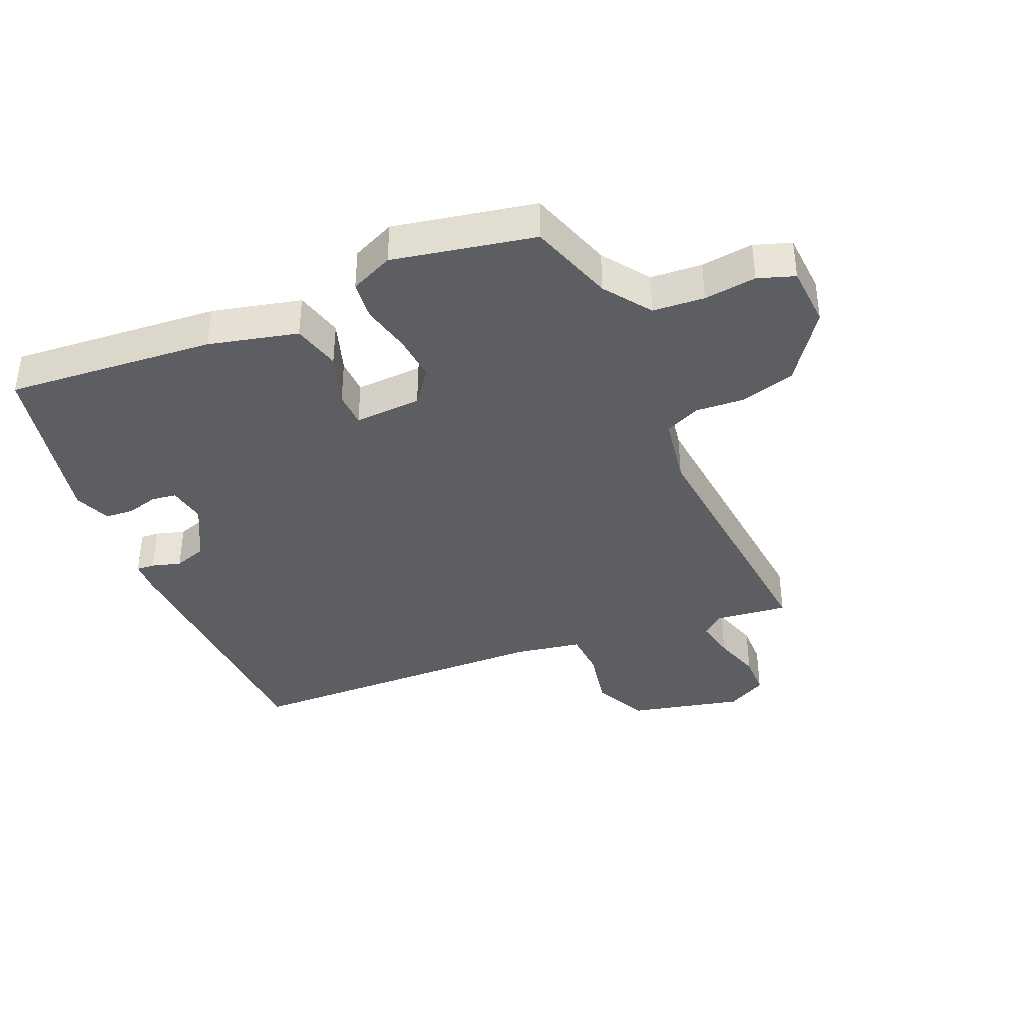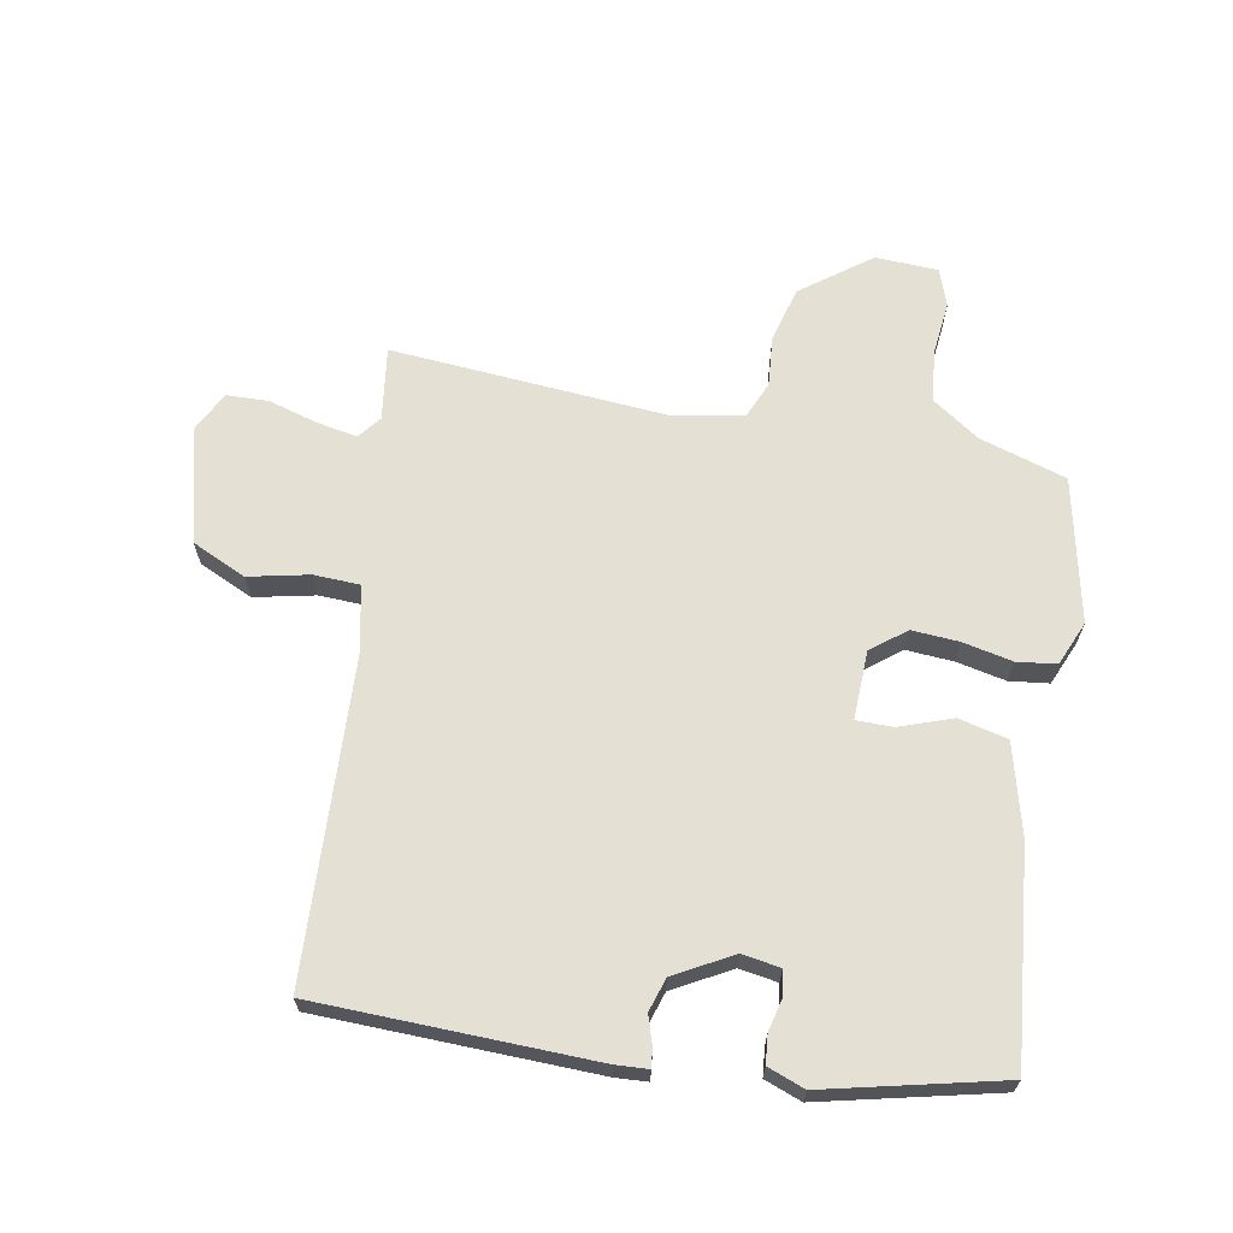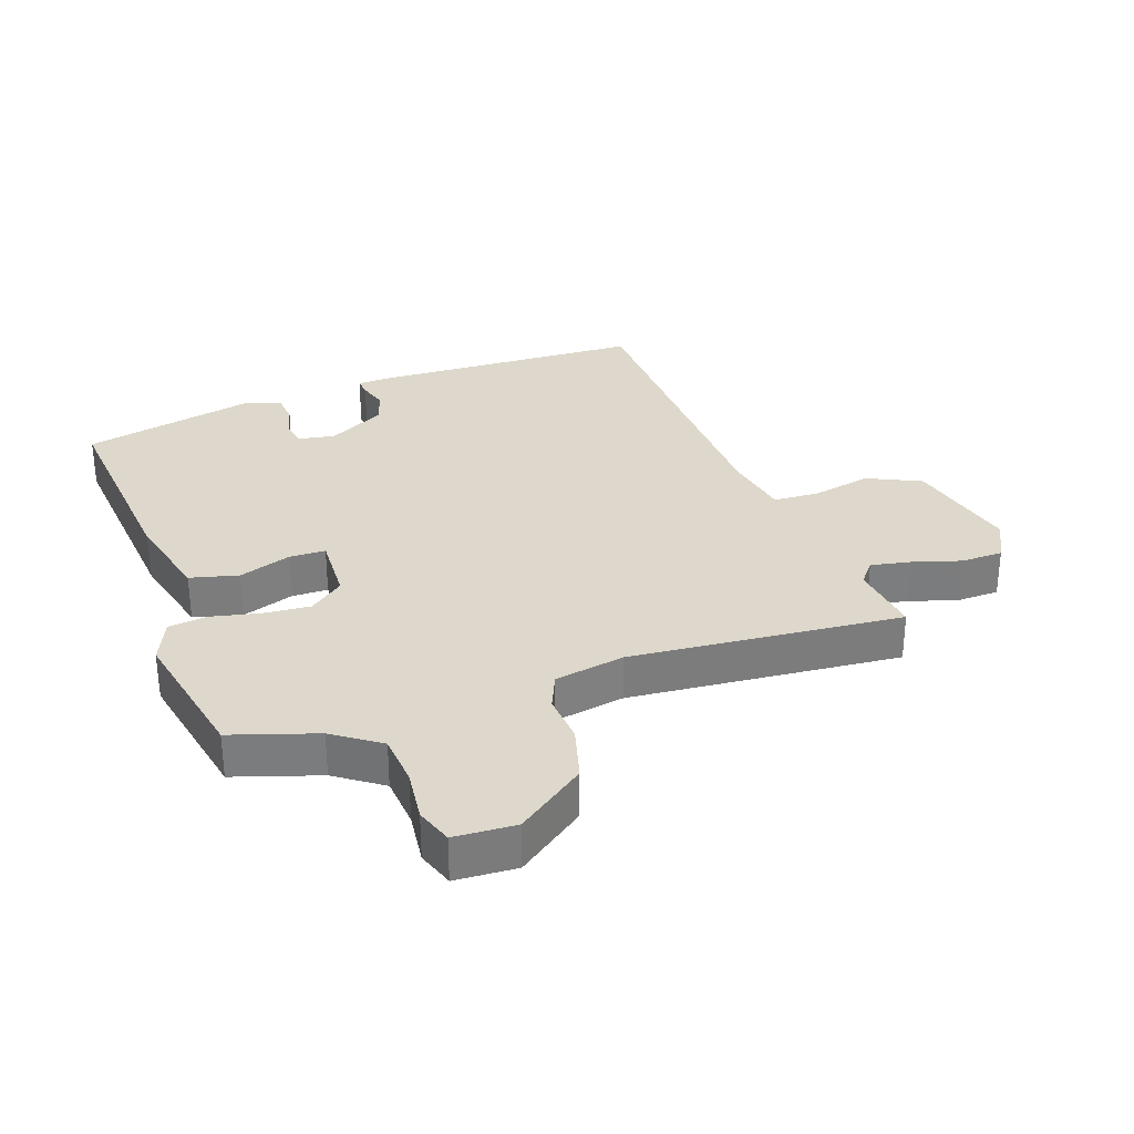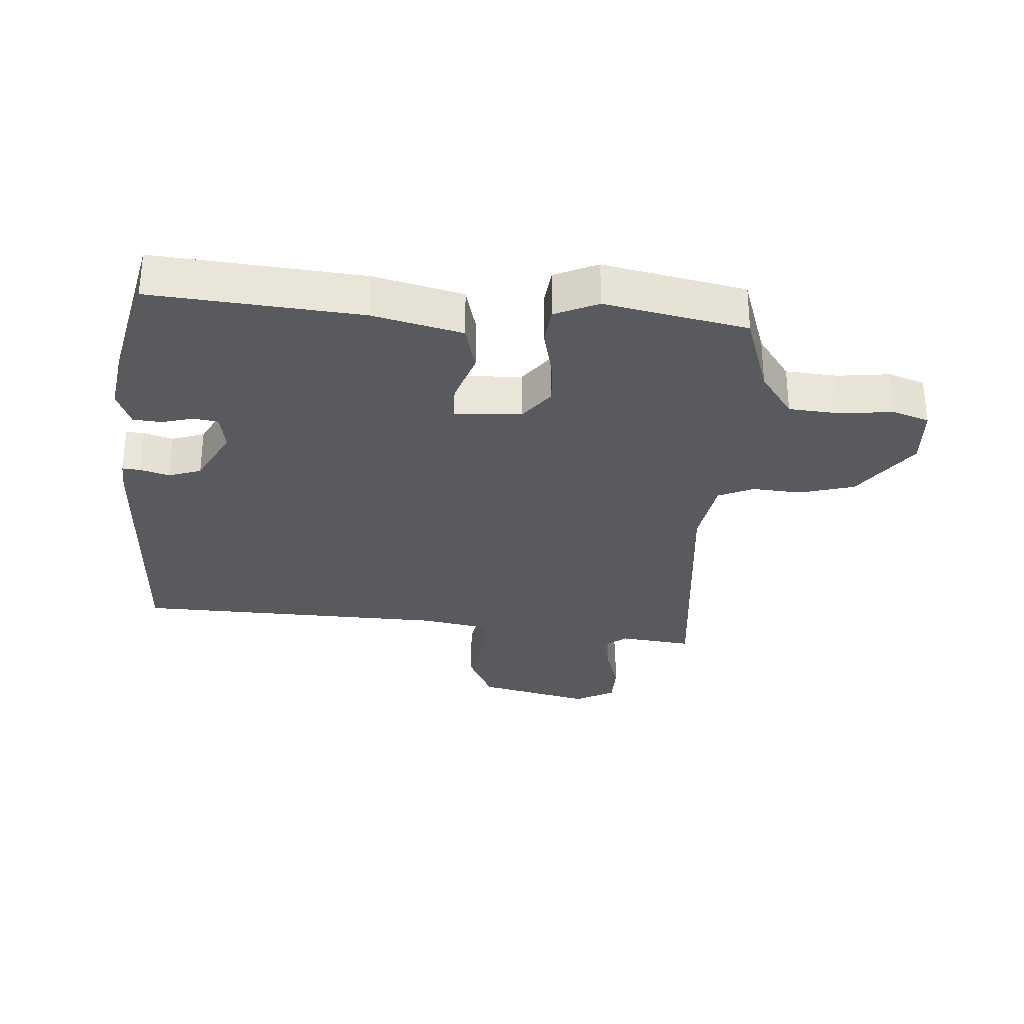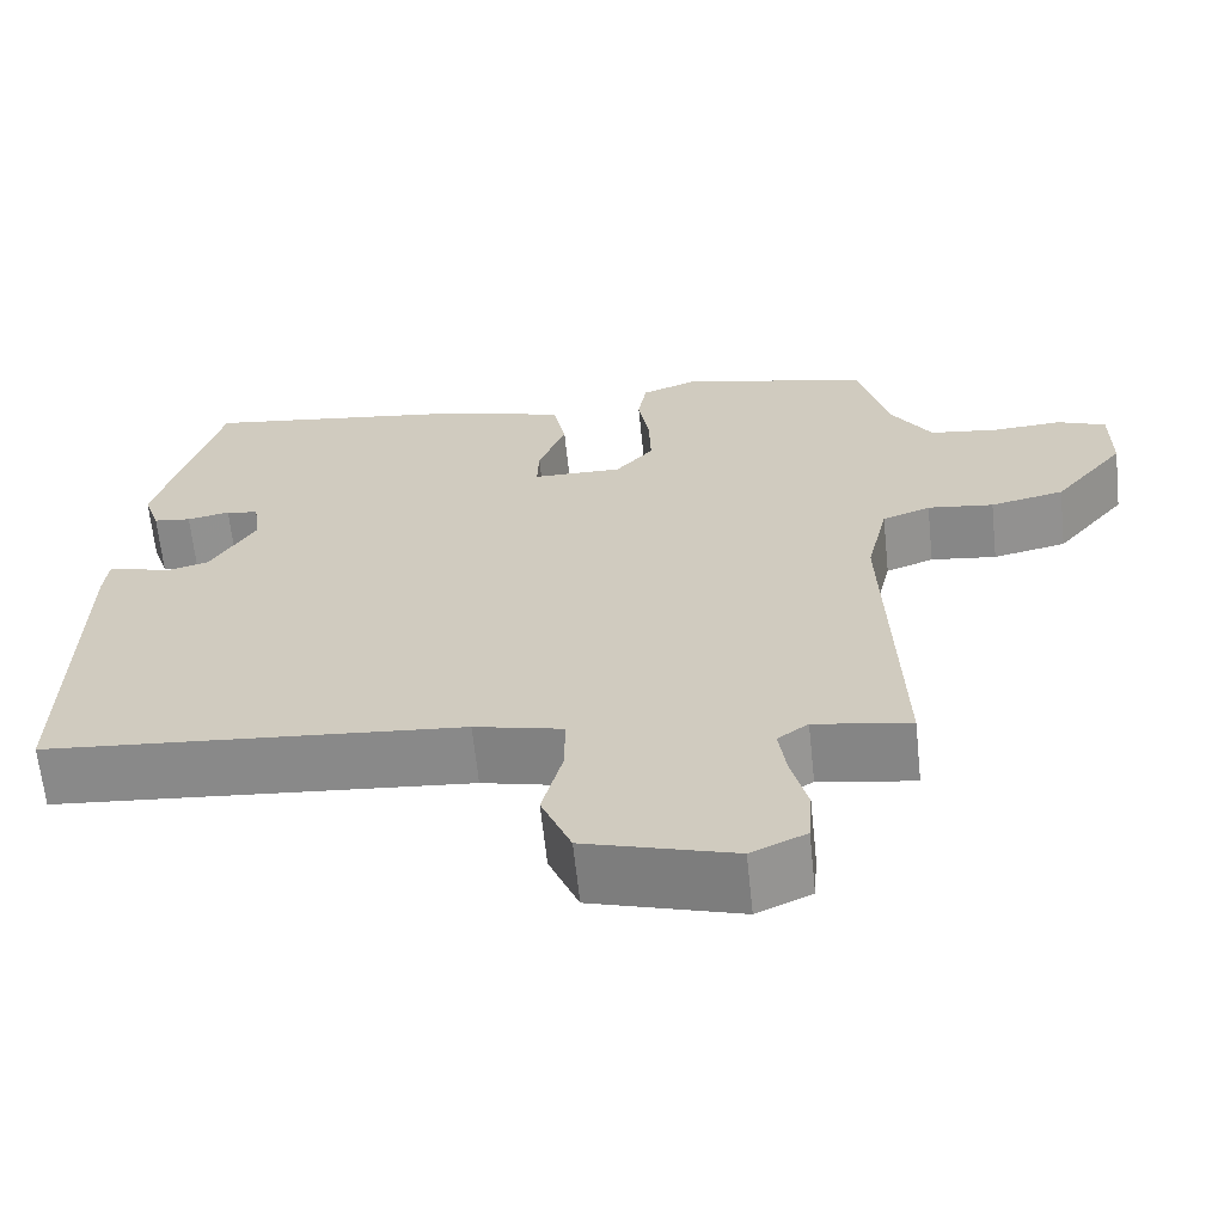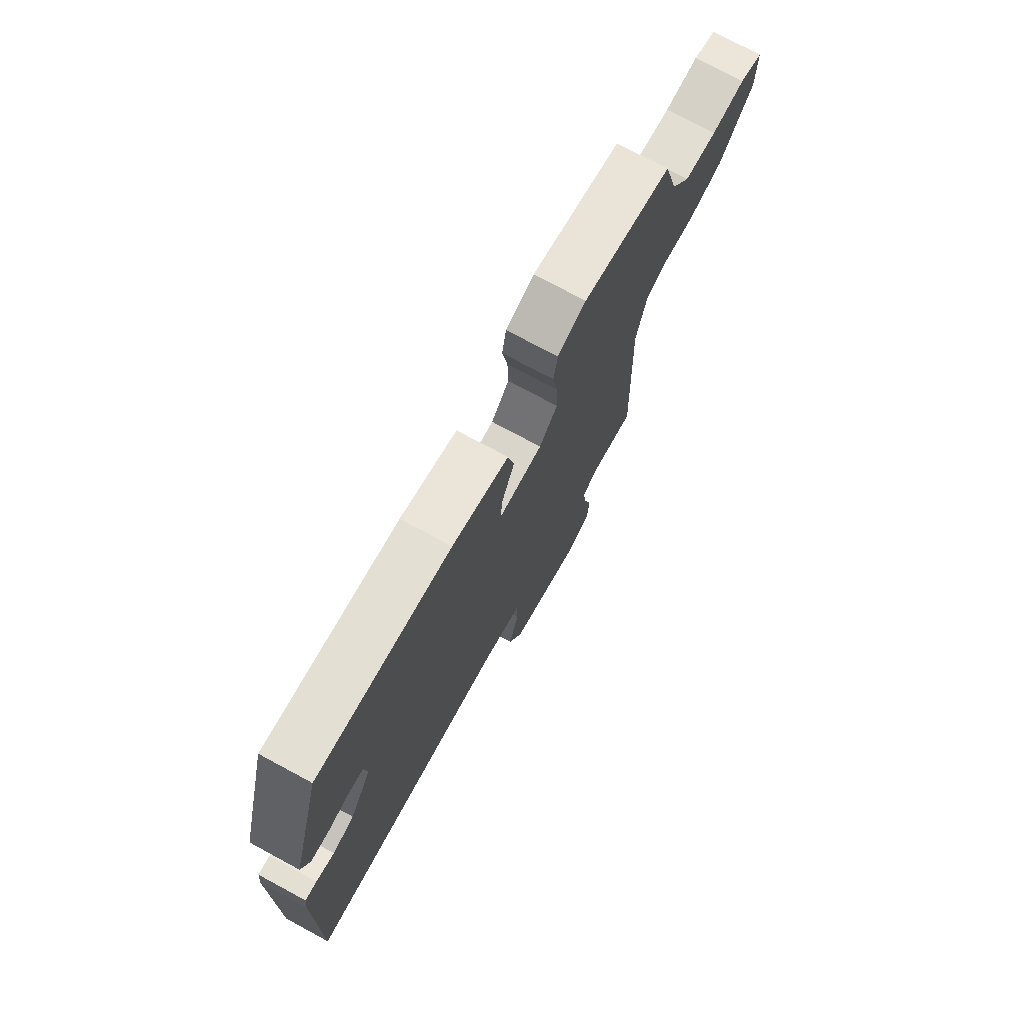
<metadata>
{"format":"obj","ext":"obj","renderer":"f3d","projection":"perspective","resolution":1024,"background":"white","views":[{"elev":-38.8,"azim":26.6,"up":"+Y"},{"elev":66.1,"azim":-77.2,"up":"+Y"},{"elev":31.5,"azim":73.6,"up":"+Y"},{"elev":-30.7,"azim":-0.7,"up":"+Y"},{"elev":-64.5,"azim":6.0,"up":"+Z"},{"elev":75.1,"azim":-61.7,"up":"+Z"}]}
</metadata>
<code>
v 0.483 0.07 -0.56
v 0.371 0.07 -0.54
v 0.335 0.07 -0.566
v 0.344 0.07 -0.629
v 0.363 0.07 -0.705
v 0.358 0.07 -0.77
v 0.294 0.07 -0.799
v 0.121 0.07 -0.747
v 0.086 0.07 -0.662
v 0.11 0.07 -0.57
v 0.11 0.07 -0.499
v 0.007 0.07 -0.474
v -0.481 0.07 -0.431
v -0.475 0.07 -0.005
v -0.47 0.07 0.044
v -0.442 0.07 0.04
v -0.398 0.07 0.024
v -0.346 0.07 0.038
v -0.294 0.07 0.124
v -0.301 0.07 0.183
v -0.339 0.07 0.191
v -0.389 0.07 0.181
v -0.433 0.07 0.187
v -0.452 0.07 0.245
v -0.378 0.07 0.511
v -0.055 0.07 0.464
v 0.082 0.07 0.422
v 0.097 0.07 0.346
v 0.065 0.07 0.266
v 0.063 0.07 0.21
v 0.168 0.07 0.209
v 0.212 0.07 0.26
v 0.21 0.07 0.333
v 0.197 0.07 0.41
v 0.207 0.07 0.47
v 0.276 0.07 0.496
v 0.494 0.07 0.439
v 0.53 0.07 0.304
v 0.577 0.07 0.229
v 0.657 0.07 0.218
v 0.739 0.07 0.223
v 0.795 0.07 0.2
v 0.795 0.07 0.104
v 0.712 0.07 0.002
v 0.626 0.07 -0.017
v 0.549 0.07 -0.007
v 0.493 0.07 -0.028
v 0.468 0.07 -0.136
v 0.483 0 -0.56
v 0.371 0 -0.54
v 0.335 0 -0.566
v 0.344 0 -0.629
v 0.363 0 -0.705
v 0.358 0 -0.77
v 0.294 0 -0.799
v 0.121 0 -0.747
v 0.086 0 -0.662
v 0.11 0 -0.57
v 0.11 0 -0.499
v 0.007 0 -0.474
v -0.481 0 -0.431
v -0.475 0 -0.005
v -0.47 0 0.044
v -0.442 0 0.04
v -0.398 0 0.024
v -0.346 0 0.038
v -0.294 0 0.124
v -0.301 0 0.183
v -0.339 0 0.191
v -0.389 0 0.181
v -0.433 0 0.187
v -0.452 0 0.245
v -0.378 0 0.511
v -0.055 0 0.464
v 0.082 0 0.422
v 0.097 0 0.346
v 0.065 0 0.266
v 0.063 0 0.21
v 0.168 0 0.209
v 0.212 0 0.26
v 0.21 0 0.333
v 0.197 0 0.41
v 0.207 0 0.47
v 0.276 0 0.496
v 0.494 0 0.439
v 0.53 0 0.304
v 0.577 0 0.229
v 0.657 0 0.218
v 0.739 0 0.223
v 0.795 0 0.2
v 0.795 0 0.104
v 0.712 0 0.002
v 0.626 0 -0.017
v 0.549 0 -0.007
v 0.493 0 -0.028
v 0.468 0 -0.136
f 43 44 45 46
f 43 46 47
f 40 41 42 43
f 39 40 43 47
f 38 39 47
f 37 38 47 48
f 33 34 35 36
f 32 33 36 37
f 31 32 37 48
f 26 27 28 29
f 26 29 30
f 25 26 30
f 24 25 30
f 21 22 23 24
f 20 21 24 30
f 19 20 30 31
f 14 15 16 17
f 12 13 14 17
f 11 12 17 18
f 7 8 9 10
f 7 10 11
f 4 5 6 7
f 3 4 7 11
f 2 3 11 18
f 18 19 31 48
f 1 2 18 48
f 94 93 92 91
f 95 94 91
f 91 90 89 88
f 95 91 88 87
f 95 87 86
f 96 95 86 85
f 84 83 82 81
f 85 84 81 80
f 96 85 80 79
f 77 76 75 74
f 78 77 74
f 78 74 73
f 78 73 72
f 72 71 70 69
f 78 72 69 68
f 79 78 68 67
f 65 64 63 62
f 65 62 61 60
f 66 65 60 59
f 58 57 56 55
f 59 58 55
f 55 54 53 52
f 59 55 52 51
f 66 59 51 50
f 96 79 67 66
f 96 66 50 49
f 1 49 50 2
f 2 50 51 3
f 3 51 52 4
f 4 52 53 5
f 5 53 54 6
f 6 54 55 7
f 7 55 56 8
f 8 56 57 9
f 9 57 58 10
f 10 58 59 11
f 11 59 60 12
f 12 60 61 13
f 13 61 62 14
f 14 62 63 15
f 15 63 64 16
f 16 64 65 17
f 17 65 66 18
f 18 66 67 19
f 19 67 68 20
f 20 68 69 21
f 21 69 70 22
f 22 70 71 23
f 23 71 72 24
f 24 72 73 25
f 25 73 74 26
f 26 74 75 27
f 27 75 76 28
f 28 76 77 29
f 29 77 78 30
f 30 78 79 31
f 31 79 80 32
f 32 80 81 33
f 33 81 82 34
f 34 82 83 35
f 35 83 84 36
f 36 84 85 37
f 37 85 86 38
f 38 86 87 39
f 39 87 88 40
f 40 88 89 41
f 41 89 90 42
f 42 90 91 43
f 43 91 92 44
f 44 92 93 45
f 45 93 94 46
f 46 94 95 47
f 47 95 96 48
f 48 96 49 1

</code>
